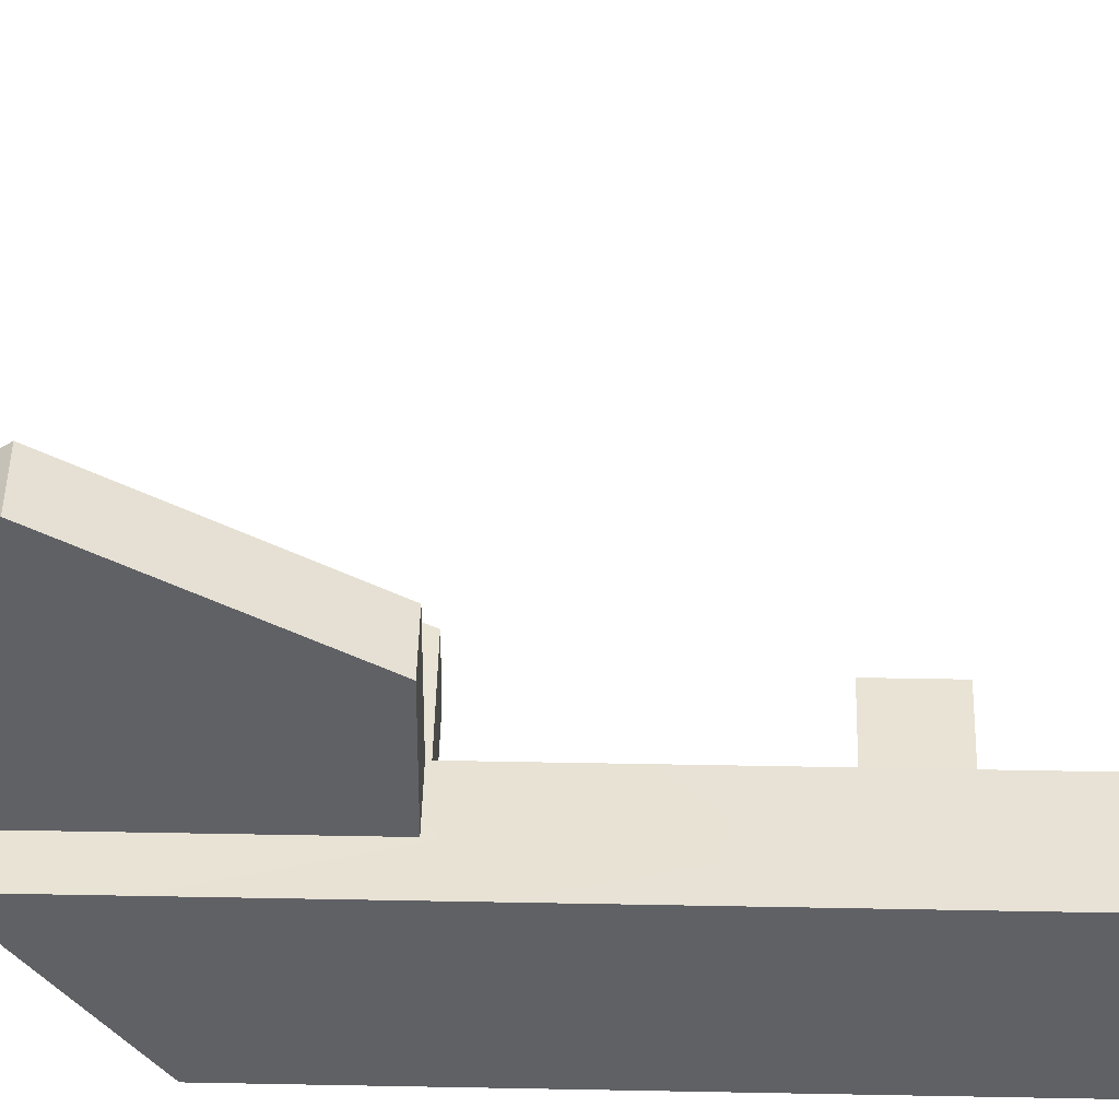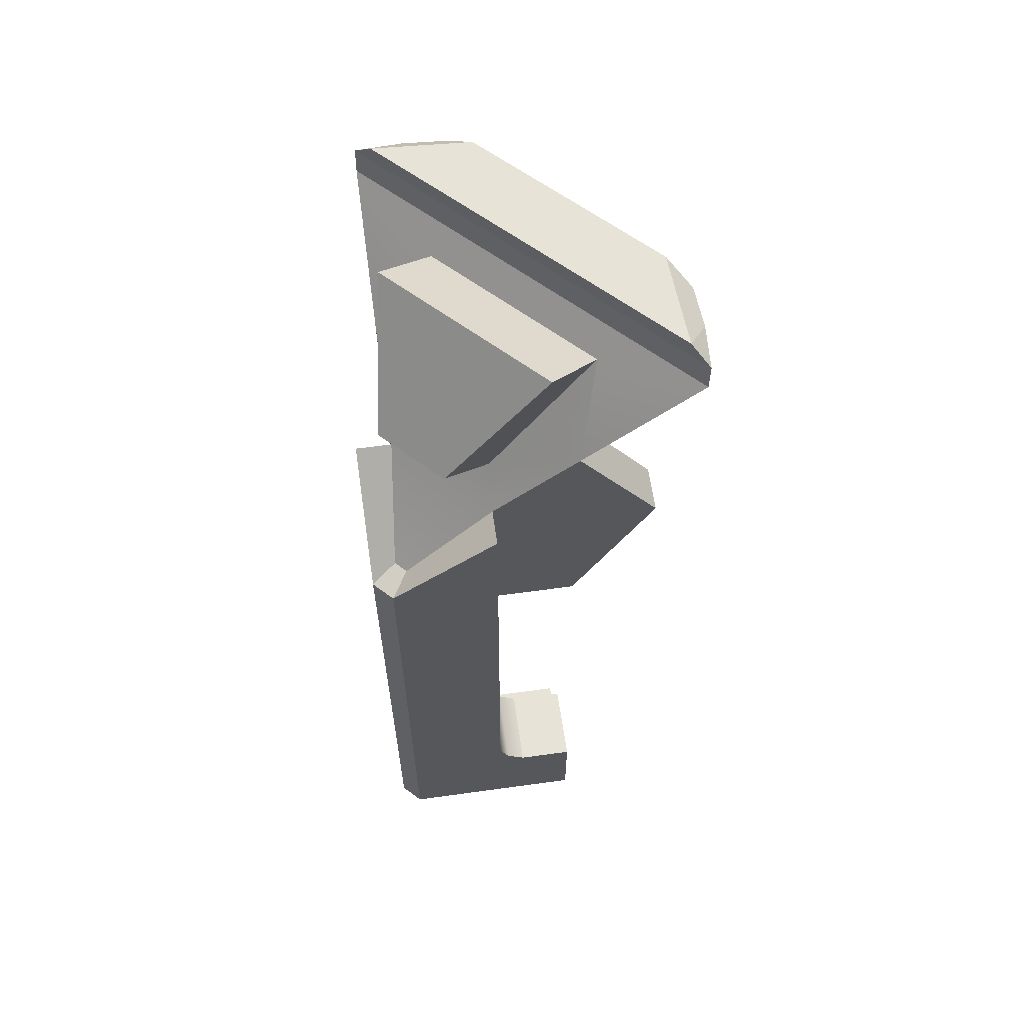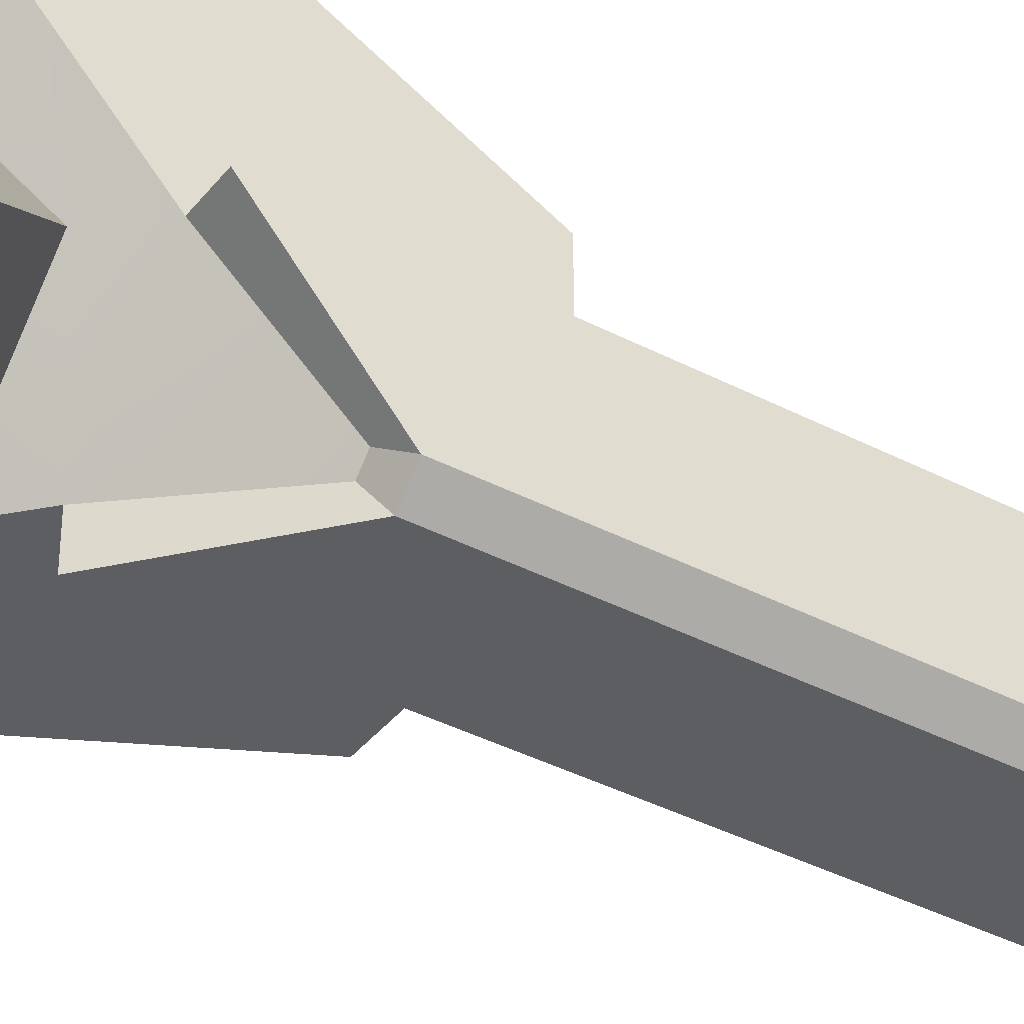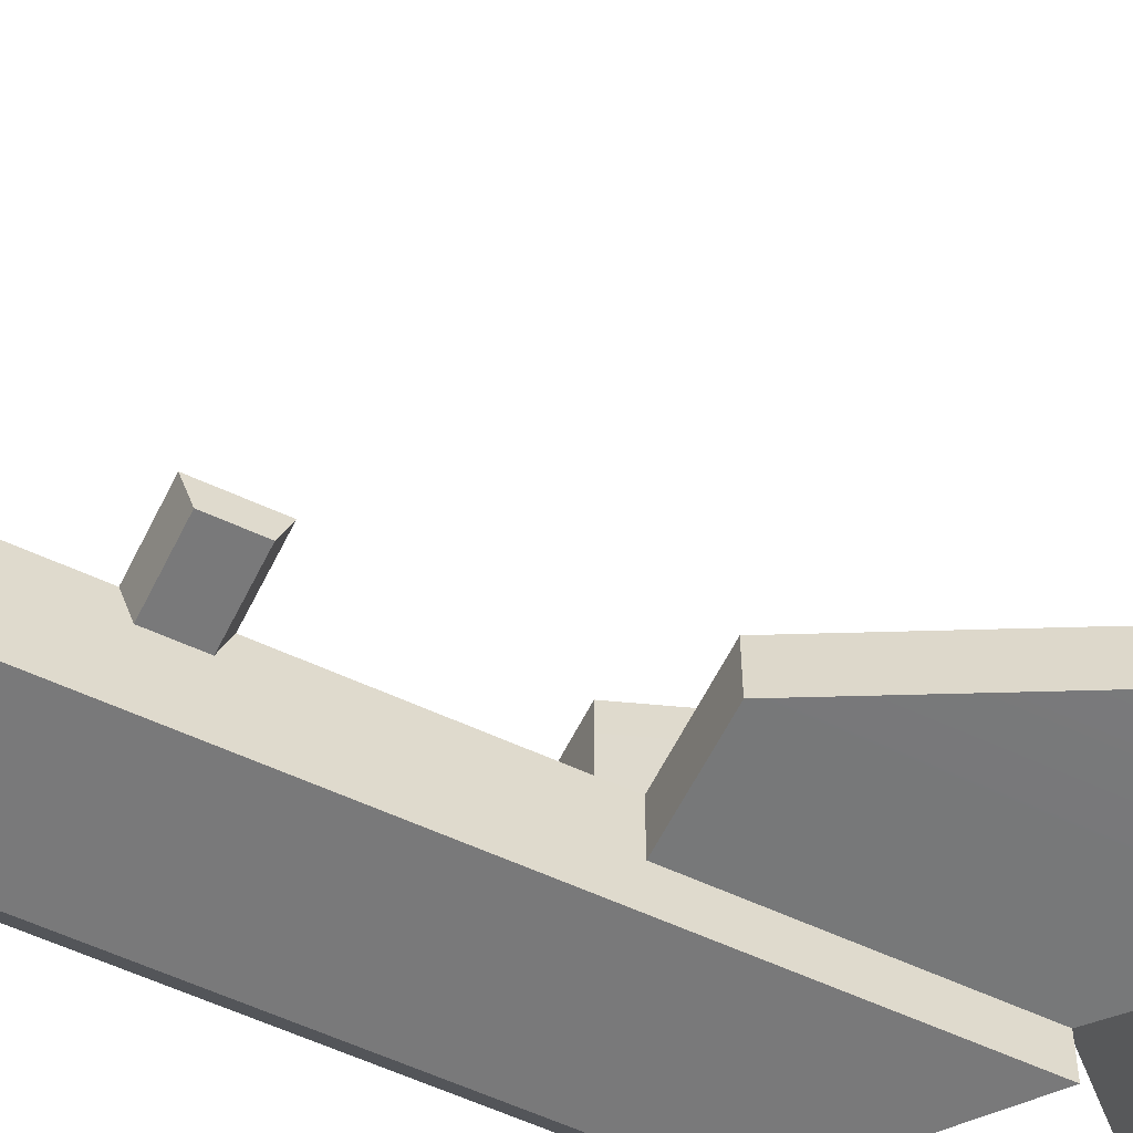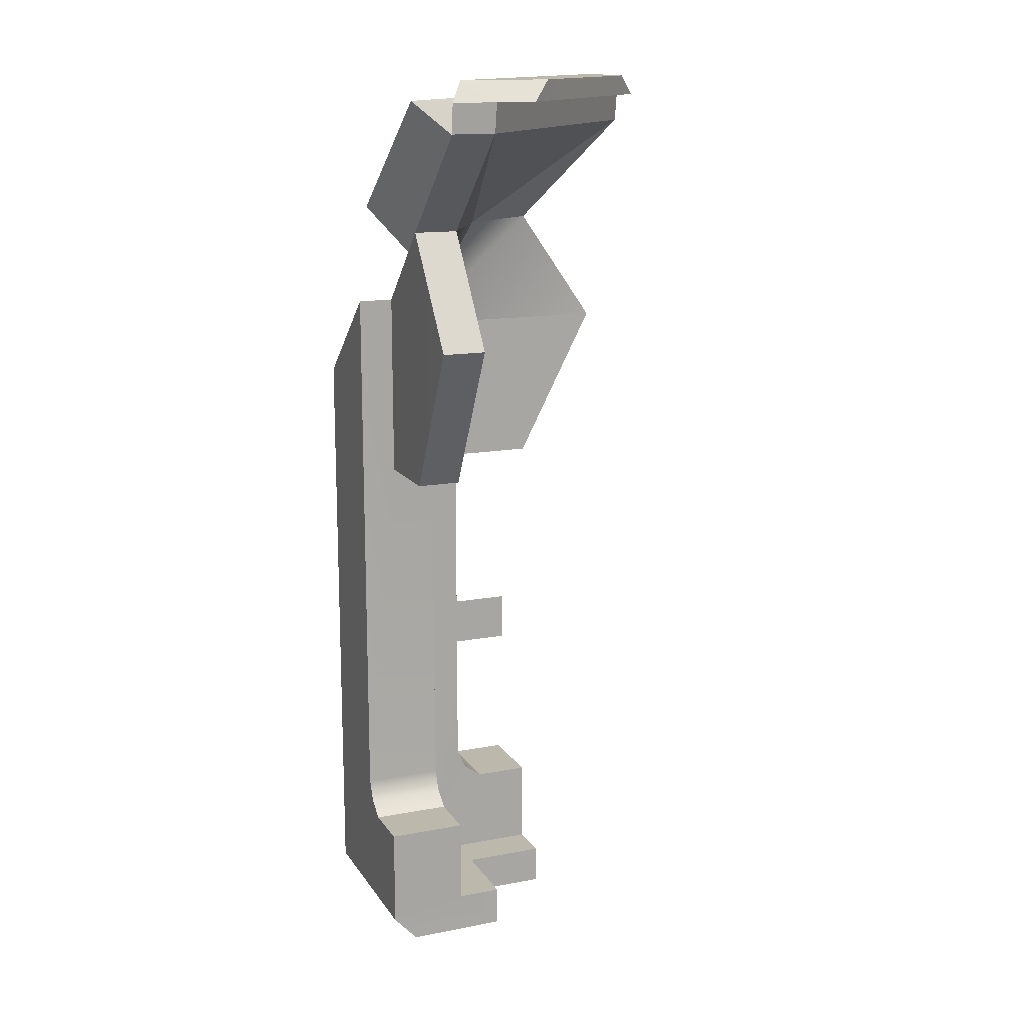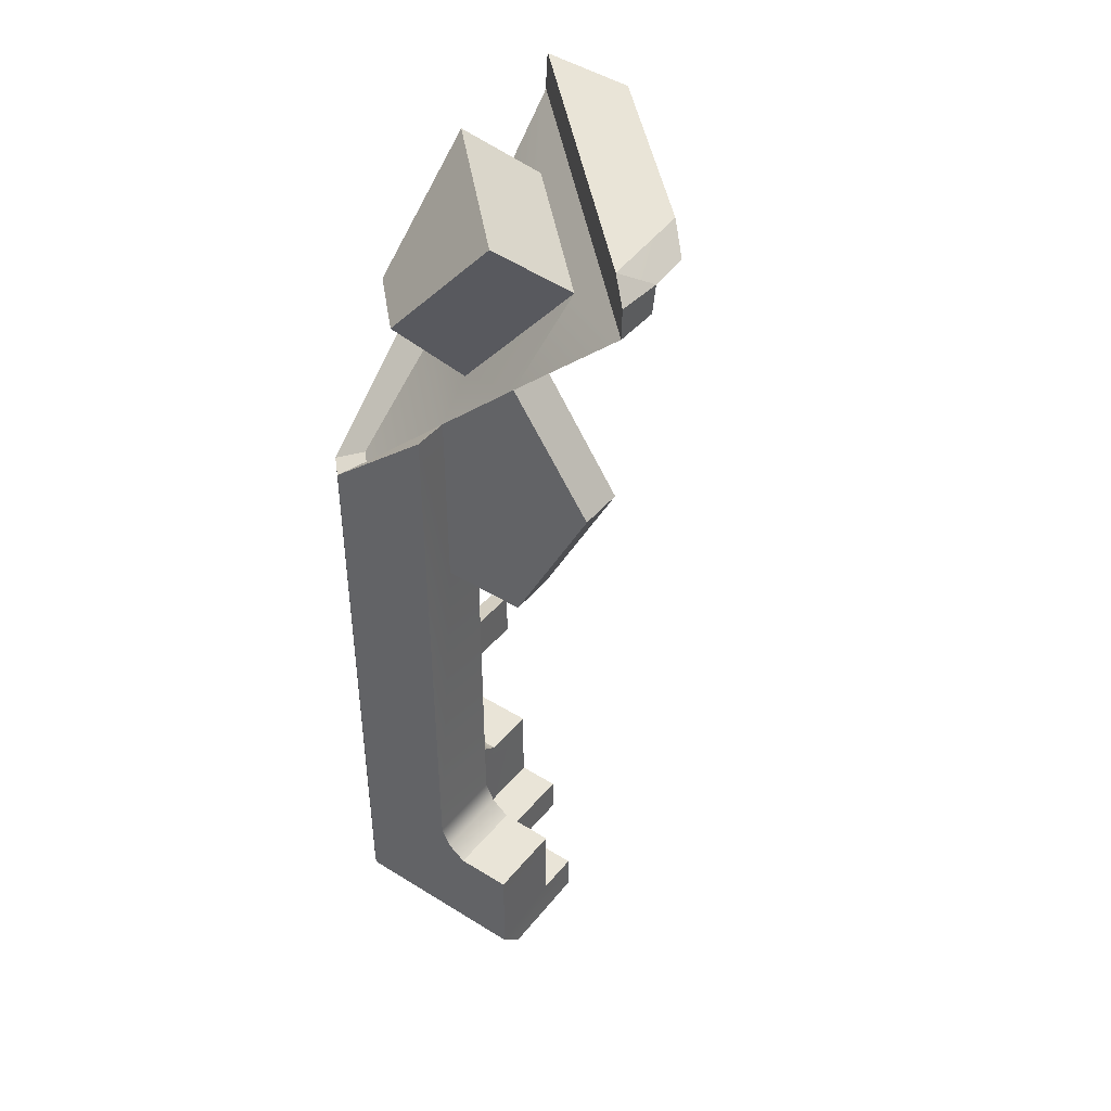
<metadata>
{"format":"obj","ext":"obj","renderer":"f3d","projection":"perspective","resolution":1024,"background":"white","views":[{"elev":41.1,"azim":-88.6,"up":"+Z"},{"elev":61.6,"azim":-98.0,"up":"+Y"},{"elev":-38.3,"azim":-123.6,"up":"+Z"},{"elev":-57.8,"azim":64.3,"up":"+Z"},{"elev":14.6,"azim":-22.2,"up":"+Y"},{"elev":43.2,"azim":-53.9,"up":"+Y"}]}
</metadata>
<code>
g polySurface137
v -0.02761 0.1803 -0.1208
v -0.02761 0.1803 -0.09424
v -0.02726 0.03898 -0.09458
v -0.0276 -0.2342 -0.1208
v -0.0276 -0.0992 -0.07695
v -0.0276 -0.1242 -0.07695
v -0.0276 -0.09328 -0.06115
v -0.0276 0.03896 -0.06115
v -0.0276 -0.1301 -0.06115
v -0.0276 -0.2342 -0.06115
v -0.09453 0.1185 -0.1024
v -0.02761 0.1803 -0.09424
v -0.02761 0.1803 -0.1208
v -0.1069 0.1121 -0.1208
v 0.03545 0.2399 -0.09521
v 0.03545 0.03898 -0.09458
v -0.02726 0.03898 -0.09458
v -0.02761 0.1803 -0.09424
v 0.09512 0.1541 -0.0947
v 0.03545 0.03898 -0.09458
v 0.03512 0.03898 -0.06098
v -0.0276 0.03896 -0.06115
v -0.02726 0.03898 -0.09458
v 0.09512 0.1541 -0.0947
v 0.09478 0.1541 -0.06098
v 0.03512 0.03898 -0.06098
v 0.03545 0.03898 -0.09458
v 0.03545 0.2399 -0.09521
v 0.03511 0.2399 -0.06098
v 0.09478 0.1541 -0.06098
v 0.09512 0.1541 -0.0947
v 0.1191 0.318 -0.09521
v 0.12 0.318 -0.06272
v 0.03511 0.2399 -0.06098
v 0.03545 0.2399 -0.09521
v 0.1191 0.3402 -0.0947
v 0.1208 0.3402 -0.06098
v 0.12 0.318 -0.06272
v 0.1191 0.318 -0.09521
v 0.05177 0.2984 -0.05033
v 0.03545 0.2399 -0.09521
v -0.02761 0.1803 -0.09424
v -0.02643 0.207 -0.06927
v -0.06927 0.207 -0.02643
v -0.09424 0.1803 -0.02761
v -0.09453 0.1185 -0.1024
v -0.1024 0.1185 -0.09453
v -0.09488 0.2399 0.03511
v -0.05033 0.2984 0.05177
v 0.05177 0.2984 -0.05033
v 0.1191 0.318 -0.09521
v -0.09488 0.318 0.1187
v -0.05033 0.2984 0.05177
v 0.01404 0.3384 -0.08962
v 0.05177 0.2984 -0.05033
v -0.02643 0.207 -0.06927
v -0.06161 0.2522 -0.1029
v -0.1208 0.1803 -0.02761
v -0.1208 0.1121 -0.1069
v -0.1208 -0.3359 -0.1069
v -0.1208 -0.2342 -0.0276
v -0.1208 -0.2493 -0.0205
v -0.1208 -0.2596 -0.006693
v -0.1208 -0.3359 0.03512
v -0.1208 -0.2596 0.03512
v -0.1024 0.1185 -0.09453
v -0.1208 0.1121 -0.1069
v -0.1208 0.1803 -0.02761
v -0.09424 0.1803 -0.02761
v 0.1191 0.318 -0.09521
v -0.09488 0.318 0.1187
v -0.09436 0.3402 0.1187
v 0.1191 0.3402 -0.0947
v -0.1069 0.1121 -0.1208
v -0.1208 0.1121 -0.1069
v -0.1024 0.1185 -0.09453
v -0.09453 0.1185 -0.1024
v -0.1208 0.1121 -0.1069
v -0.1069 0.1121 -0.1208
v -0.1069 -0.3359 -0.1208
v -0.1208 -0.3359 -0.1069
v -0.09488 0.2399 0.03511
v -0.09424 0.1803 -0.02761
v -0.09424 0.03898 -0.0276
v -0.09424 0.03898 0.03512
v -0.09424 0.1541 0.09478
v 0.01404 0.3384 -0.08962
v -0.06161 0.2522 -0.1029
v -0.1029 0.2522 -0.06161
v -0.08962 0.3384 0.01404
v 0.1191 0.3402 -0.0947
v -0.09436 0.3402 0.1187
v -0.08366 0.3556 0.106
v 0.1063 0.3556 -0.084
v 0.1063 0.3556 -0.084
v 0.0447 0.3556 0.04447
v 0.1023 0.3556 -0.01329
v -0.08366 0.3556 0.106
v -0.01284 0.3556 0.102
v -0.09424 0.03898 0.03512
v -0.09424 0.03898 -0.0276
v -0.06092 0.03897 -0.02783
v -0.06098 0.03898 0.03512
v -0.09424 0.1541 0.09478
v -0.09424 0.03898 0.03512
v -0.06098 0.03898 0.03512
v -0.06098 0.1541 0.09478
v -0.09488 0.2399 0.03511
v -0.09424 0.1541 0.09478
v -0.06098 0.1541 0.09478
v -0.06098 0.2399 0.03511
v -0.09488 0.318 0.1187
v -0.09488 0.2399 0.03511
v -0.06098 0.2399 0.03511
v -0.06172 0.318 0.119
v -0.09436 0.3402 0.1187
v -0.09488 0.318 0.1187
v -0.06172 0.318 0.119
v -0.06098 0.3402 0.1208
v -0.02643 0.207 -0.06927
v -0.06927 0.207 -0.02643
v -0.1029 0.2522 -0.06161
v -0.06161 0.2522 -0.1029
v -0.1029 0.2522 -0.06161
v -0.06927 0.207 -0.02643
v -0.05033 0.2984 0.05177
v -0.08962 0.3384 0.01404
v 0.01404 0.3384 -0.08962
v -0.08962 0.3384 0.01404
v -0.05033 0.2984 0.05177
v 0.05177 0.2984 -0.05033
v -0.06098 0.3402 0.1208
v -0.06172 0.318 0.119
v 0.02877 0.318 0.02854
v 0.03 0.3402 0.02977
v 0.12 0.318 -0.06272
v 0.1208 0.3402 -0.06098
v -0.06172 0.318 0.119
v -0.02493 0.2399 -0.02516
v 0.02877 0.318 0.02854
v 0.12 0.318 -0.06272
v -0.06098 0.2399 0.03511
v -0.0608 0.1541 -0.06103
v -0.02493 0.2399 -0.02516
v -0.06098 0.1541 0.09478
v -0.06092 0.03897 -0.02783
v -0.0608 0.1541 -0.06103
v -0.06129 -0.3256 -0.06118
v -0.06092 -0.2342 -0.02783
v -0.06092 -0.2493 -0.0205
v -0.06098 -0.2596 -0.006693
v -0.06129 -0.2596 0.03488
v -0.06139 -0.3256 0.0342
v -0.06098 0.03898 0.03512
v -0.06098 0.2399 0.03511
v -0.06172 0.318 0.119
v -0.1208 -0.3359 0.03512
v -0.1208 -0.3359 -0.1069
v -0.1022 -0.3556 -0.1022
v -0.1024 -0.3556 0.03512
v -0.06139 -0.3256 0.0342
v -0.1208 -0.3359 0.03512
v -0.1024 -0.3556 0.03512
v -0.06129 -0.2596 0.03488
v -0.1208 -0.2596 0.03512
v -0.0276 -0.3556 0.0342
v -0.02767 -0.3256 0.0342
v -0.09424 0.03898 -0.0276
v -0.1208 -0.2342 -0.0276
v -0.06092 -0.2342 -0.02783
v -0.06092 0.03897 -0.02783
v -0.1208 -0.2493 -0.0205
v -0.06092 -0.2493 -0.0205
v -0.1208 -0.2596 -0.006693
v -0.06098 -0.2596 -0.006693
v -0.1208 0.1803 -0.02761
v -0.09424 0.1803 -0.02761
v 0.03512 -0.3556 -0.1024
v 0.03512 -0.3556 -0.02851
v -0.0276 -0.3556 -0.02851
v -0.1022 -0.3556 -0.1022
v -0.0276 -0.3556 0.0342
v -0.1024 -0.3556 0.03512
v 0.03512 -0.3359 -0.1208
v 0.03512 -0.3556 -0.1024
v -0.1022 -0.3556 -0.1022
v -0.1069 -0.3359 -0.1208
v -0.006693 -0.2596 -0.1208
v 0.03512 -0.2596 -0.1208
v 0.03512 -0.3359 -0.1208
v -0.1069 -0.3359 -0.1208
v -0.0205 -0.2493 -0.1208
v -0.0276 -0.2342 -0.1208
v -0.02761 0.1803 -0.1208
v -0.1069 0.1121 -0.1208
v 0.03512 -0.3556 -0.02851
v 0.03512 -0.3556 -0.1024
v 0.03512 -0.3256 -0.06138
v 0.03512 -0.3256 -0.02846
v 0.03512 -0.3359 -0.1208
v 0.03528 -0.2596 -0.06166
v 0.03512 -0.2596 -0.1208
v -0.0276 -0.3556 -0.02851
v 0.03512 -0.3556 -0.02851
v 0.03512 -0.3256 -0.02846
v -0.02766 -0.3256 -0.02851
v 0.03528 -0.2596 -0.06166
v -0.006693 -0.2596 -0.1208
v -0.006693 -0.2596 -0.06138
v 0.03512 -0.2596 -0.1208
v -0.0205 -0.2493 -0.1208
v -0.0276 -0.2342 -0.1208
v -0.0276 -0.2342 -0.06115
v -0.0205 -0.2493 -0.06138
v -0.006693 -0.2596 -0.1208
v -0.006693 -0.2596 -0.06138
v -0.1022 -0.3556 -0.1022
v -0.1208 -0.3359 -0.1069
v -0.1069 -0.3359 -0.1208
v -0.06129 -0.2596 0.03488
v -0.1208 -0.2596 -0.006693
v -0.1208 -0.2596 0.03512
v -0.06098 -0.2596 -0.006693
v -0.0276 -0.2342 -0.06115
v -0.06129 -0.3256 -0.06118
v -0.0205 -0.2493 -0.06138
v -0.006693 -0.2596 -0.06138
v 0.03528 -0.2596 -0.06166
v 0.03512 -0.3256 -0.06138
v -0.0276 -0.1301 -0.06115
v -0.0276 -0.09328 -0.06115
v 0.01558 -0.1301 -0.06115
v 0.01558 -0.09328 -0.06115
v -0.0608 0.1541 -0.06103
v -0.0276 0.03896 -0.06115
v 0.09478 0.1541 -0.06098
v 0.03512 0.03898 -0.06098
v 0.03511 0.2399 -0.06098
v -0.0608 0.1541 -0.06103
v -0.02493 0.2399 -0.02516
v 0.03511 0.2399 -0.06098
v 0.12 0.318 -0.06272
v -0.01284 0.3556 0.102
v -0.06098 0.3402 0.1208
v -0.02956 0.3402 0.1187
v -0.08366 0.3556 0.106
v 0.1023 0.3556 -0.01329
v 0.1208 0.3402 -0.06098
v 0.1063 0.3556 -0.084
v 0.1187 0.3402 -0.02956
v 0.0447 0.3402 0.04447
v -0.02956 0.3402 0.1187
v -0.06098 0.3402 0.1208
v 0.03 0.3402 0.02977
v 0.1187 0.3402 -0.02956
v 0.1208 0.3402 -0.06098
v 0.1023 0.3556 -0.01329
v 0.0447 0.3556 0.04447
v 0.0447 0.3402 0.04447
v 0.1187 0.3402 -0.02956
v -0.02956 0.3402 0.1187
v -0.01284 0.3556 0.102
v -0.09436 0.3402 0.1187
v -0.06098 0.3402 0.1208
v -0.08366 0.3556 0.106
v 0.1063 0.3556 -0.084
v 0.1208 0.3402 -0.06098
v 0.1191 0.3402 -0.0947
v -0.06129 -0.3256 -0.06118
v -0.06139 -0.3256 0.0342
v -0.02767 -0.3256 0.0342
v -0.02766 -0.3256 -0.02851
v 0.03512 -0.3256 -0.02846
v 0.03512 -0.3256 -0.06138
v -0.0276 -0.3556 -0.02851
v -0.02766 -0.3256 -0.02851
v -0.02767 -0.3256 0.0342
v -0.0276 -0.3556 0.0342
v 0.01558 -0.0992 -0.07695
v 0.01558 -0.09328 -0.06115
v 0.01558 -0.1301 -0.06115
v 0.01558 -0.1242 -0.07695
v -0.0276 -0.0992 -0.07695
v -0.0276 -0.09328 -0.06115
v 0.01558 -0.09328 -0.06115
v 0.01558 -0.0992 -0.07695
v -0.0276 -0.1301 -0.06115
v -0.0276 -0.1242 -0.07695
v 0.01558 -0.1242 -0.07695
v 0.01558 -0.1301 -0.06115
v -0.0276 -0.1242 -0.07695
v -0.0276 -0.0992 -0.07695
v 0.01558 -0.0992 -0.07695
v 0.01558 -0.1242 -0.07695
f 1 2 3
f 3 4 1
f 4 3 5
f 4 5 6
f 3 7 5
f 3 8 7
f 4 6 9
f 4 9 10
f 11 12 13
f 11 13 14
f 15 16 17
f 15 17 18
f 15 19 16
f 20 21 22
f 20 22 23
f 24 25 26
f 24 26 27
f 28 29 30
f 28 30 31
f 32 33 34
f 32 34 35
f 36 37 38
f 36 38 39
f 40 41 42
f 40 42 43
f 42 44 43
f 42 45 44
f 46 45 42
f 46 47 45
f 44 45 48
f 44 48 49
f 50 51 41
f 50 52 51
f 50 53 52
f 53 48 52
f 54 55 56
f 54 56 57
f 58 59 60
f 58 60 61
f 61 60 62
f 60 63 62
f 63 60 64
f 63 64 65
f 66 67 68
f 66 68 69
f 70 71 72
f 70 72 73
f 74 75 76
f 74 76 77
f 78 79 80
f 78 80 81
f 82 83 84
f 82 84 85
f 82 85 86
f 87 88 89
f 87 89 90
f 91 92 93
f 91 93 94
f 95 96 97
f 95 98 96
f 96 98 99
f 100 101 102
f 100 102 103
f 104 105 106
f 104 106 107
f 108 109 110
f 108 110 111
f 112 113 114
f 112 114 115
f 116 117 118
f 116 118 119
f 120 121 122
f 120 122 123
f 124 125 126
f 124 126 127
f 128 129 130
f 128 130 131
f 132 133 134
f 132 134 135
f 135 134 136
f 135 136 137
f 138 139 140
f 139 141 140
f 142 143 144
f 142 145 143
f 146 147 145
f 148 147 146
f 148 146 149
f 148 149 150
f 148 150 151
f 148 151 152
f 148 152 153
f 146 145 154
f 155 144 156
f 157 158 159
f 157 159 160
f 161 162 163
f 164 162 161
f 164 165 162
f 166 161 163
f 166 167 161
f 168 169 170
f 168 170 171
f 172 170 169
f 172 173 170
f 174 173 172
f 174 175 173
f 168 176 169
f 176 168 177
f 178 179 180
f 178 180 181
f 181 180 182
f 181 182 183
f 184 185 186
f 184 186 187
f 188 189 190
f 188 190 191
f 191 192 188
f 193 192 191
f 194 193 191
f 194 191 195
f 196 197 198
f 196 198 199
f 198 197 200
f 201 198 200
f 201 200 202
f 203 204 205
f 203 205 206
f 207 208 209
f 207 210 208
f 211 212 213
f 211 213 214
f 215 211 214
f 215 214 216
f 217 218 219
f 220 221 222
f 220 223 221
f 224 225 226
f 226 225 227
f 225 228 227
f 225 229 228
f 225 224 230
f 225 230 231
f 231 230 232
f 231 232 233
f 225 231 234
f 234 231 235
f 235 236 234
f 237 236 235
f 238 239 236
f 240 239 238
f 241 242 240
f 243 244 245
f 246 244 243
f 247 248 249
f 250 248 247
f 251 252 253
f 251 253 254
f 255 251 254
f 255 254 256
f 257 258 259
f 257 259 260
f 258 261 259
f 258 262 261
f 263 264 265
f 266 267 268
f 269 270 271
f 269 271 272
f 273 269 272
f 273 274 269
f 275 276 277
f 275 277 278
f 279 280 281
f 279 281 282
f 283 284 285
f 283 285 286
f 287 288 289
f 287 289 290
f 291 292 293
f 291 293 294

</code>
